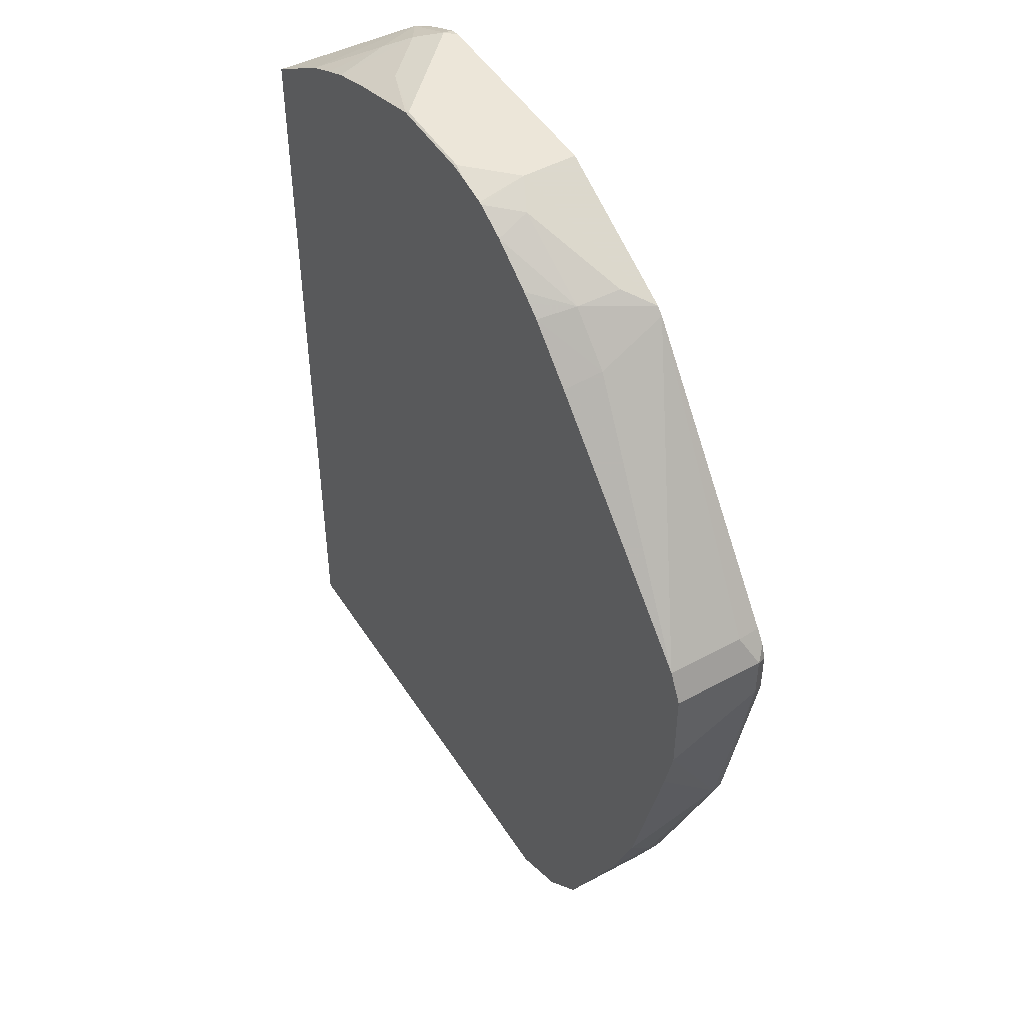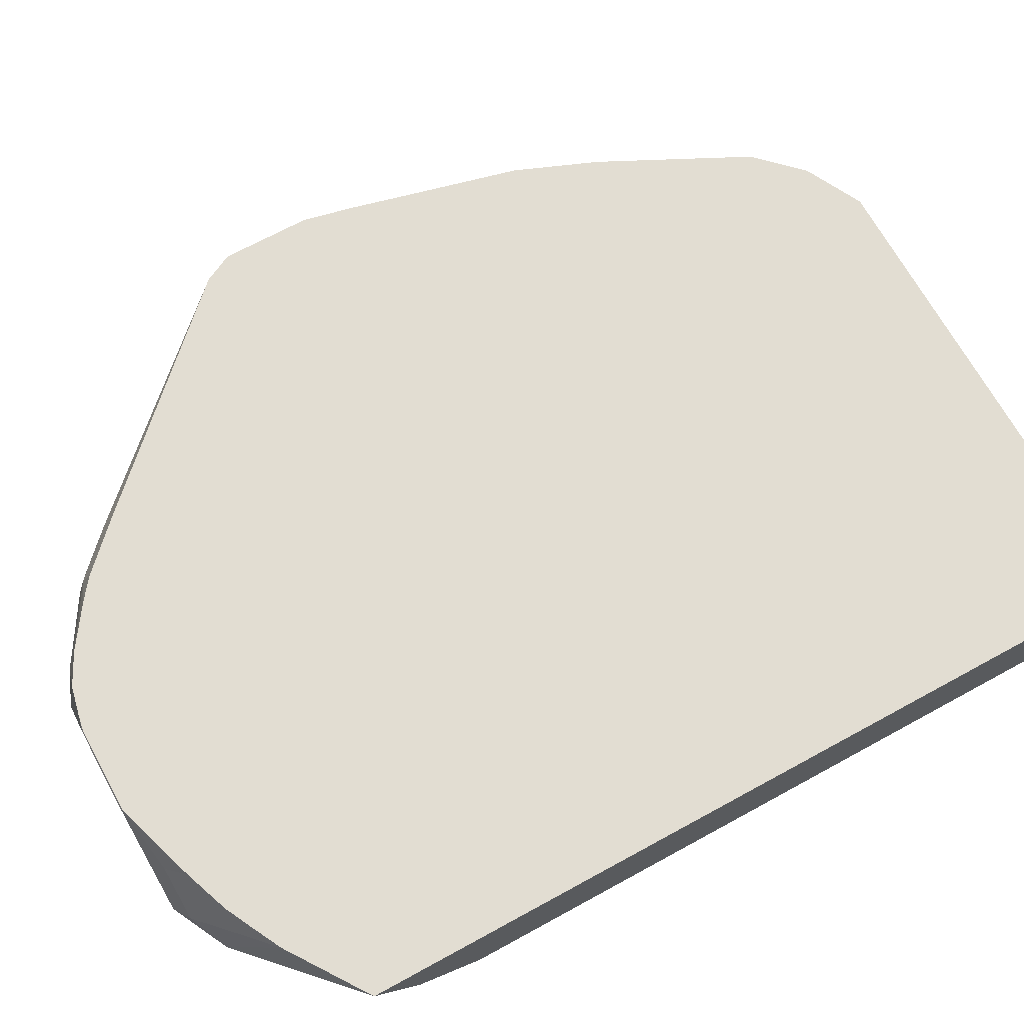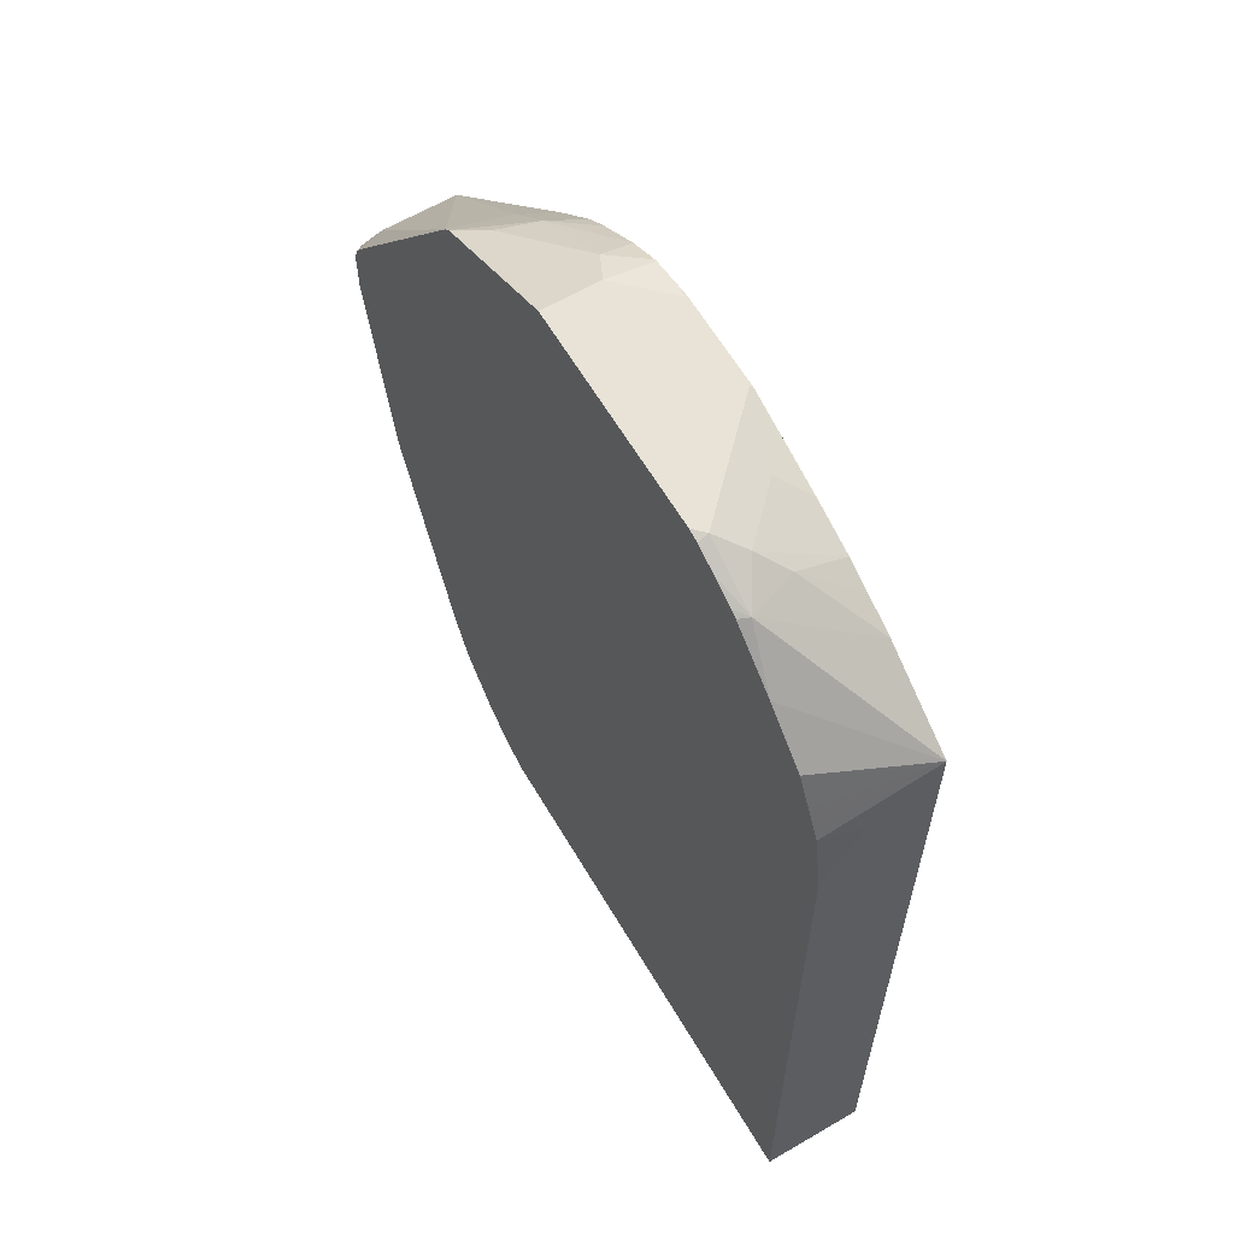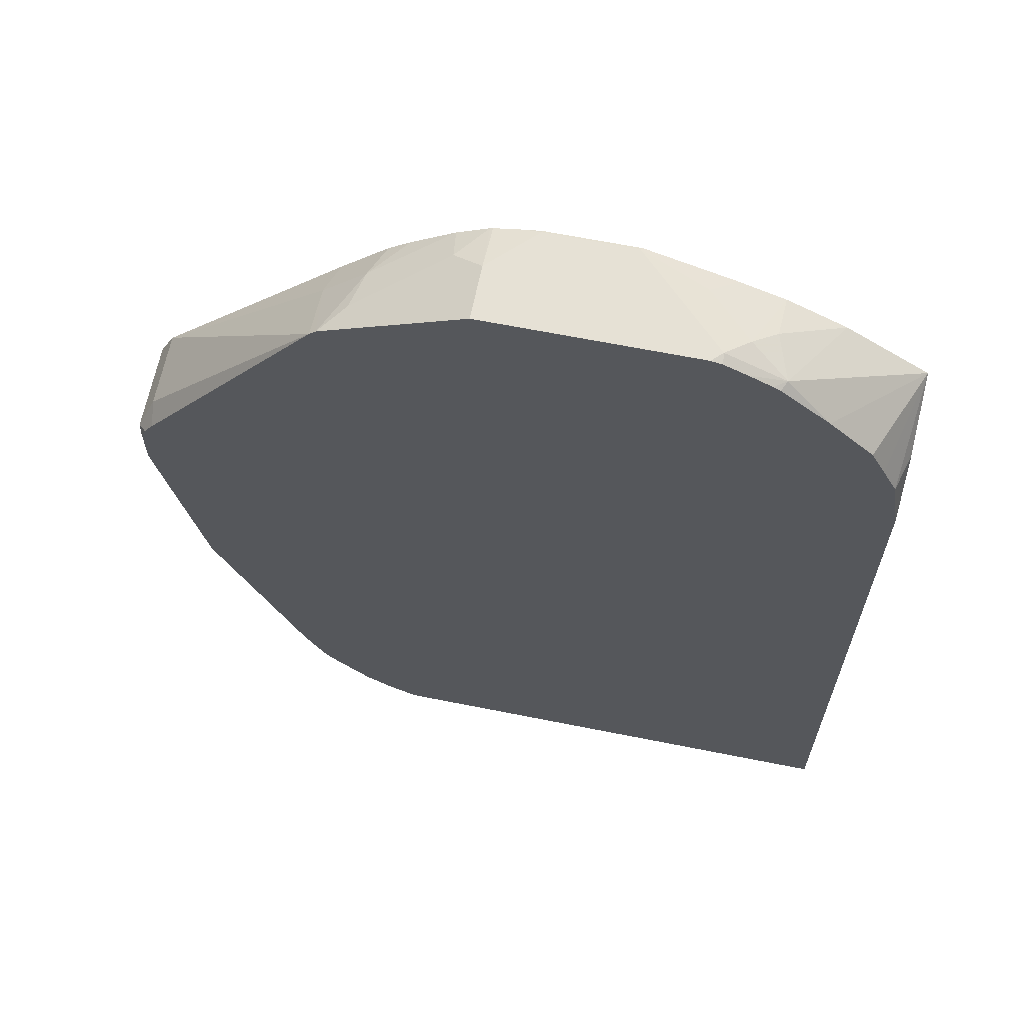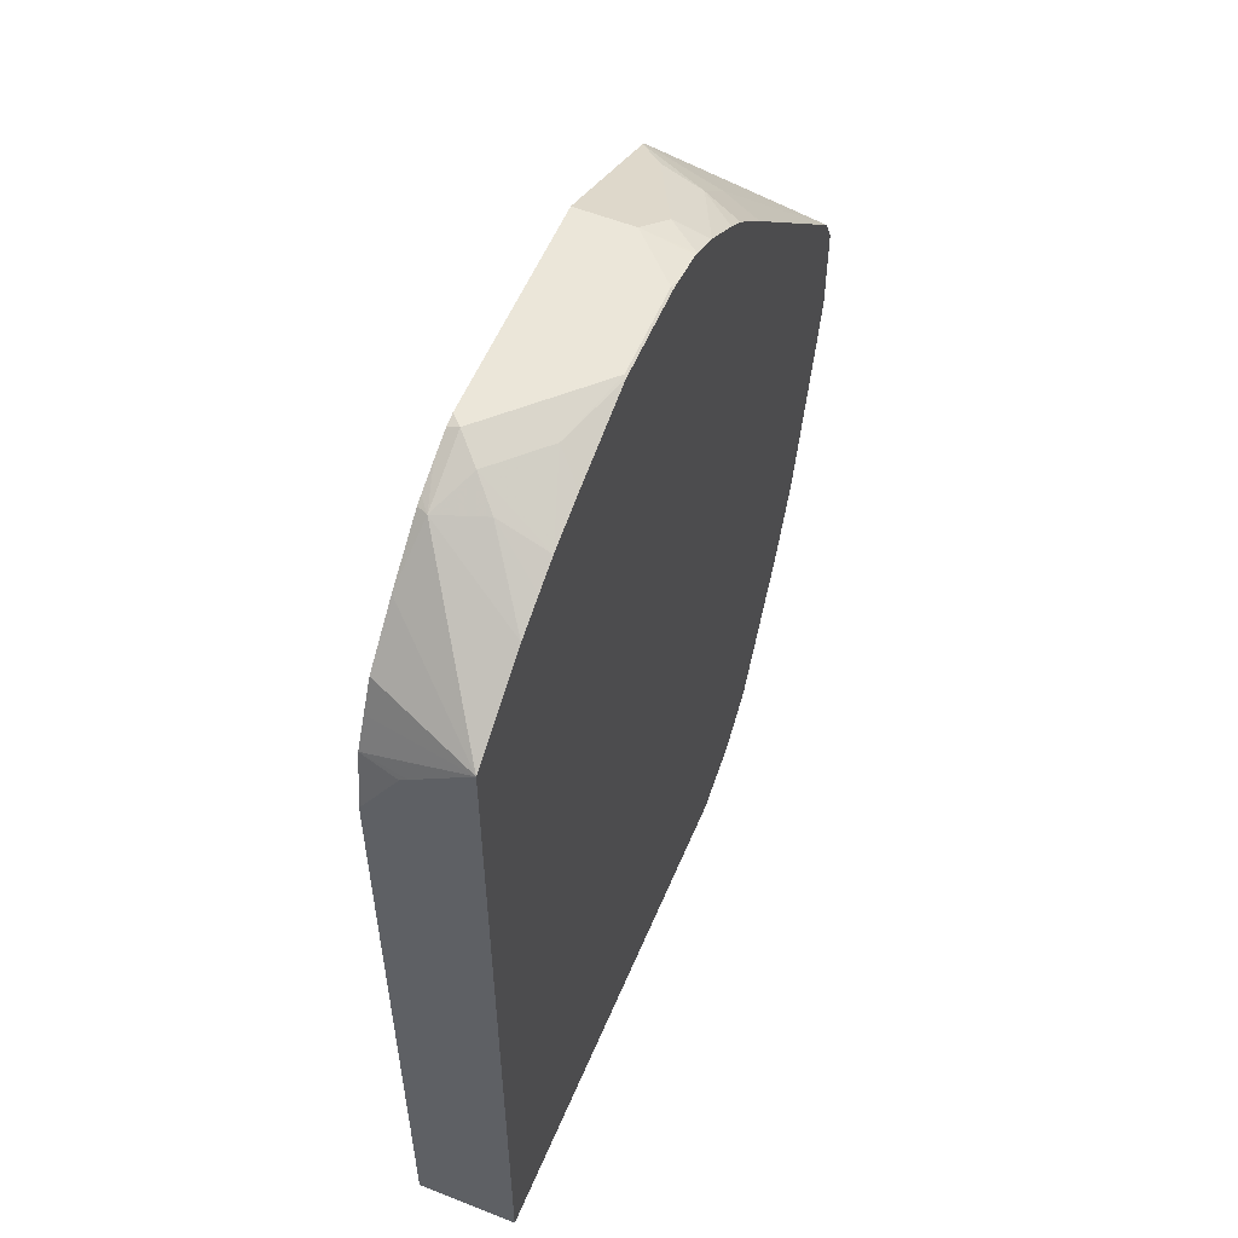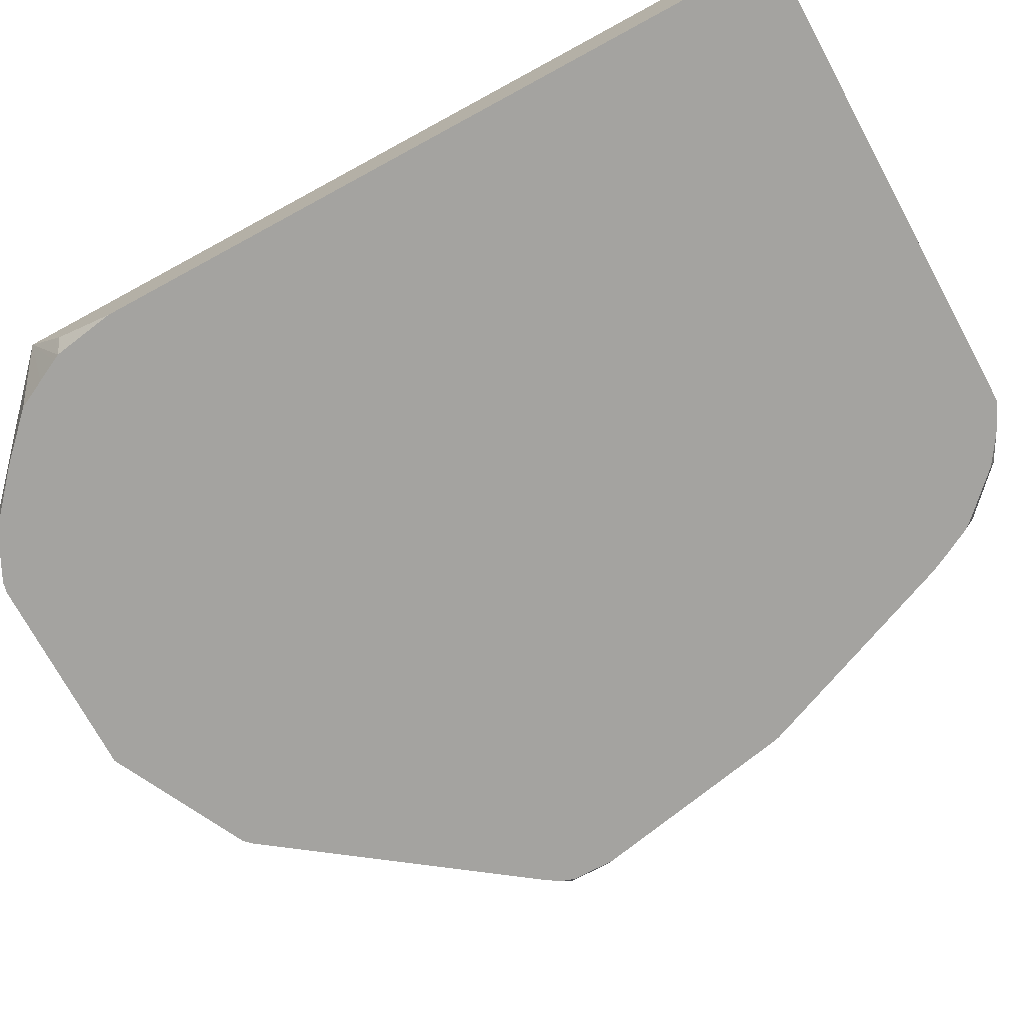
<metadata>
{"format":"obj","ext":"obj","renderer":"f3d","projection":"perspective","resolution":1024,"background":"white","views":[{"elev":48.6,"azim":58.9,"up":"+Y"},{"elev":68.3,"azim":-118.8,"up":"+Z"},{"elev":62.5,"azim":-120.6,"up":"+Y"},{"elev":64.8,"azim":-168.6,"up":"+Y"},{"elev":56.2,"azim":-67.4,"up":"+Y"},{"elev":-73.0,"azim":-61.5,"up":"+Z"}]}
</metadata>
<code>
v 0.968 0.1263 -0.2104
v 0.9632 0.1214 -0.2201
v 0.9584 0.1359 -0.2201
v 0.9492 0.1496 -0.2201
v 0.954 0.1543 -0.1964
v 0.968 0.1263 -0.1243
v 0.968 0.08411 -0.2104
v 0.9632 0.07931 -0.2201
v 0.7738 0.3884 -0.2201
v 0.954 0.1543 -0.1243
v 0.968 0.04006 -0.1243
v 0.9259 -0.1263 -0.2104
v 0.9259 -0.1166 -0.2201
v 0.7672 0.395 -0.2201
v 0.7786 0.3577 -0.1578
v 0.7705 0.3462 -0.1243
v 0.9575 -0.007251 -0.1243
v 0.9235 -0.1274 -0.2201
v 0.9159 -0.1733 -0.1243
v 0.8838 -0.2525 -0.1684
v 0.8733 -0.2578 -0.2104
v 0.6313 0.463 -0.2201
v 0.6313 0.463 -0.1684
v 0.6593 0.4489 -0.1543
v 0.7436 0.4068 -0.1964
v 0.7365 0.3998 -0.1578
v 0.7251 0.3916 -0.1243
v 0.8393 -0.3379 -0.2201
v 0.8838 -0.2525 -0.1243
v 0.8558 -0.3086 -0.1684
v 0.8137 -0.3928 -0.2104
v 0.8417 -0.3366 -0.2104
v 0.4306 0.463 -0.2201
v 0.5893 0.463 -0.1263
v 0.6313 0.4531 -0.1243
v 0.634 0.4521 -0.1243
v 0.6637 0.4362 -0.1243
v 0.684 0.4221 -0.1243
v 0.7048 0.4076 -0.1243
v 0.7134 0.4008 -0.1243
v 0.8285 -0.3595 -0.2201
v 0.8558 -0.3086 -0.1243
v 0.8137 -0.3928 -0.1243
v 0.7716 -0.4349 -0.2104
v 0.7708 -0.4304 -0.2201
v 0.8105 -0.3896 -0.2201
v 0.8169 -0.3816 -0.2201
v 0.4209 0.463 -0.2104
v 0.4197 0.4605 -0.2201
v 0.5051 0.463 -0.1263
v 0.5893 0.4619 -0.1243
v 0.6054 0.4589 -0.1243
v 0.7716 -0.4349 -0.1243
v 0.7436 -0.4489 -0.2201
v 0.3998 0.4524 -0.1894
v 0.3981 0.4497 -0.2201
v 0.3648 0.4349 -0.2104
v 0.4419 0.4524 -0.1473
v 0.5031 0.4619 -0.1243
v 0.7155 -0.463 -0.1243
v 0.7155 -0.463 -0.2201
v 0.3788 0.4366 -0.1684
v 0.3768 0.4198 -0.1243
v 0.3761 0.4381 -0.2201
v 0.3692 0.4341 -0.2201
v 0.3227 0.3928 -0.2201
v 0.2427 0.3387 -0.1243
v 0.3211 0.3916 -0.1243
v 0.4189 0.4352 -0.1243
v 0.4209 0.4359 -0.1243
v 0.2427 -0.463 -0.1243
v 0.2427 -0.463 -0.2201
v 0.3234 0.3928 -0.1243
v 0.3514 0.4071 -0.1243
v 0.2806 0.3507 -0.2201
v 0.2666 0.3227 -0.2201
v 0.2558 0.301 -0.2201
v 0.2526 0.2946 -0.2201
v 0.2427 0.3002 -0.1768
v 0.2427 0.2328 -0.2201
v 0.2427 0.2946 -0.1843
f 26 38 39
f 26 40 27
f 28 32 31
f 26 37 38
f 28 31 41
f 26 39 40
f 30 42 43
f 31 45 46
f 31 43 53
f 31 53 44
f 31 44 45
f 31 46 47
f 31 47 41
f 24 26 25
f 34 50 59
f 33 49 48
f 30 43 31
f 24 37 26
f 20 30 31
f 23 36 24
f 15 26 27
f 34 59 51
f 15 27 16
f 18 21 28
f 19 29 20
f 20 29 42
f 20 42 30
f 24 36 37
f 20 31 32
f 20 28 21
f 22 33 48
f 22 48 50
f 22 50 34
f 22 34 23
f 23 34 35
f 23 35 36
f 20 32 28
f 34 51 52
f 66 75 67
f 44 53 60
f 60 71 72
f 60 72 61
f 62 68 73
f 62 73 74
f 62 74 63
f 67 75 76
f 67 76 77
f 58 70 59
f 67 77 78
f 67 79 81
f 67 81 80
f 67 80 72
f 67 72 71
f 78 81 79
f 78 80 81
f 14 26 15
f 67 78 79
f 34 52 35
f 58 69 70
f 57 68 62
f 44 61 54
f 44 54 45
f 48 55 50
f 48 49 56
f 48 56 57
f 48 57 55
f 50 55 58
f 58 63 69
f 50 58 59
f 55 62 63
f 55 63 58
f 56 64 57
f 57 64 65
f 57 65 66
f 57 66 67
f 57 67 68
f 55 57 62
f 14 25 26
f 44 60 61
f 14 23 24
f 2 80 78
f 2 78 77
f 2 77 76
f 2 76 75
f 2 75 66
f 2 66 65
f 2 65 64
f 2 72 80
f 2 64 56
f 2 49 33
f 2 33 22
f 2 22 14
f 2 14 9
f 2 9 4
f 2 4 3
f 4 9 5
f 2 56 49
f 5 9 10
f 2 61 72
f 2 45 54
f 14 24 25
f 1 2 3
f 1 3 4
f 1 4 5
f 1 5 10
f 1 10 6
f 1 11 7
f 2 54 61
f 1 7 8
f 2 8 13
f 2 13 18
f 2 18 28
f 2 28 41
f 2 41 47
f 2 47 46
f 2 46 45
f 1 8 2
f 6 10 16
f 1 6 11
f 6 27 40
f 6 42 29
f 6 29 19
f 6 19 17
f 6 17 11
f 7 11 12
f 7 12 13
f 7 13 8
f 9 14 15
f 9 15 10
f 10 15 16
f 11 17 12
f 12 18 13
f 12 19 20
f 12 20 21
f 12 21 18
f 14 22 23
f 6 16 27
f 6 43 42
f 6 53 43
f 12 17 19
f 6 71 60
f 6 60 53
f 6 39 38
f 6 37 36
f 6 36 35
f 6 35 52
f 6 52 51
f 6 51 59
f 6 38 37
f 6 70 69
f 6 67 71
f 6 59 70
f 6 68 67
f 6 73 68
f 6 40 39
f 6 74 73
f 6 63 74
f 6 69 63

</code>
